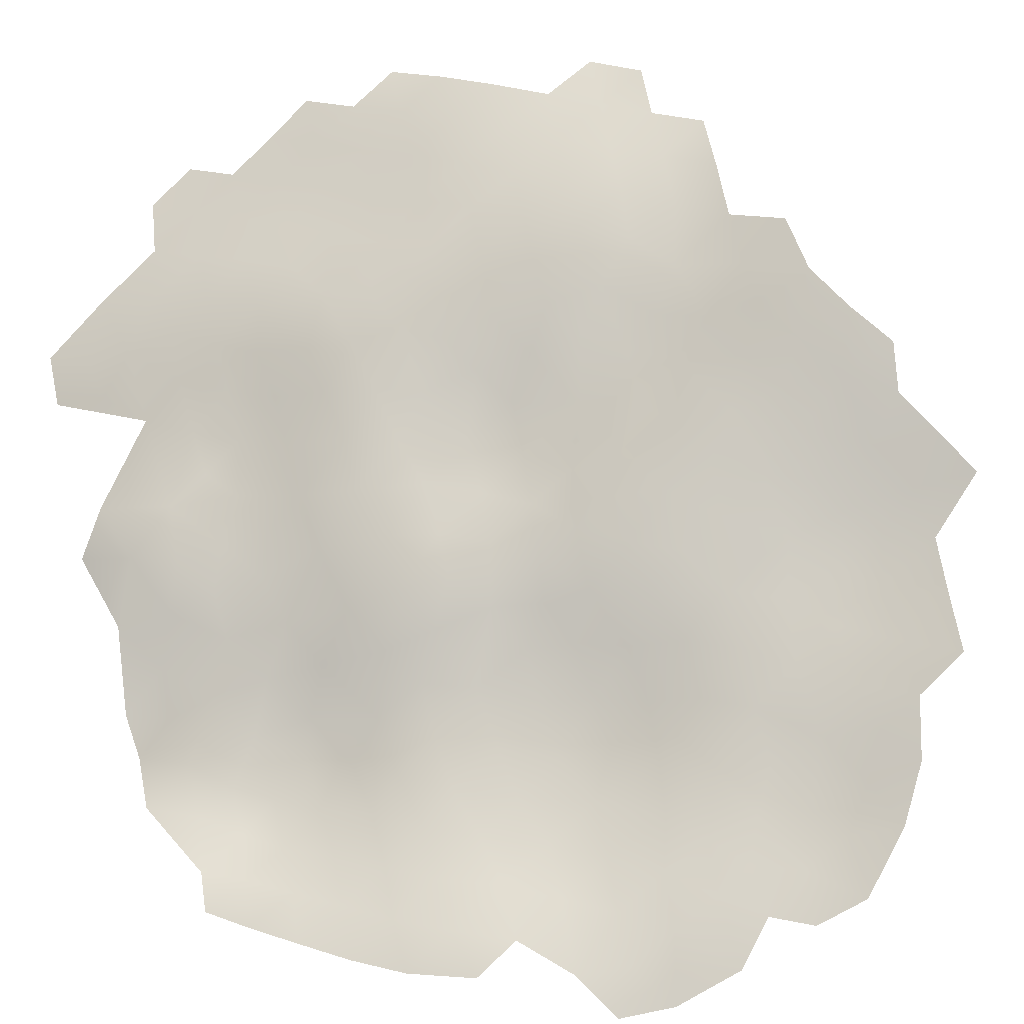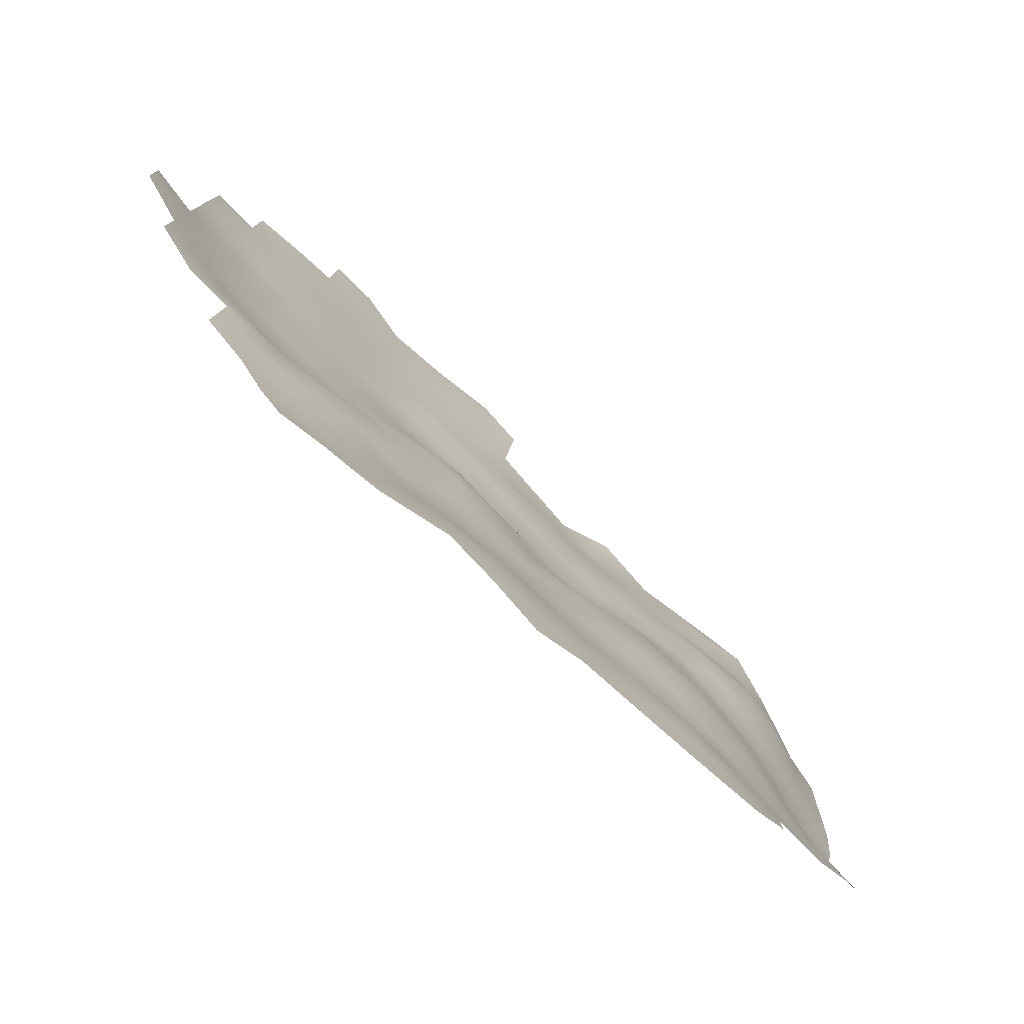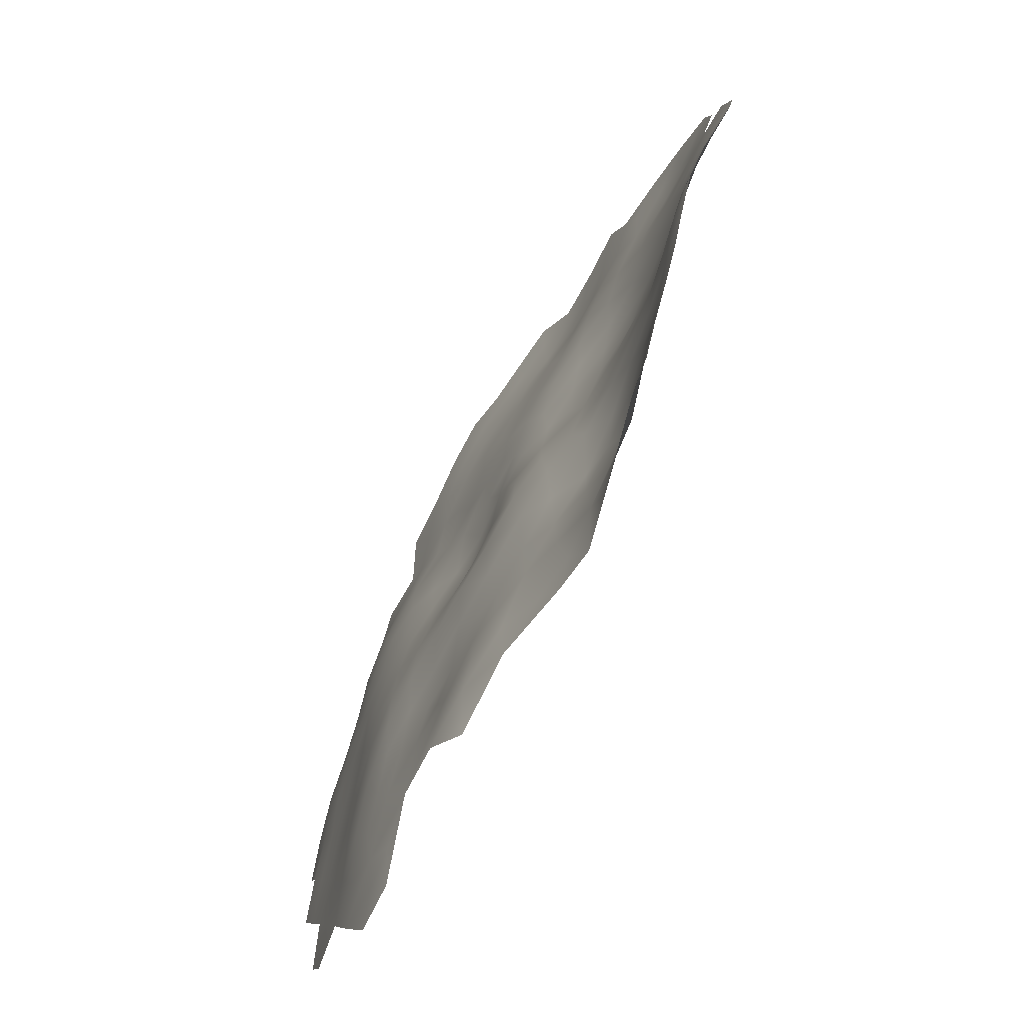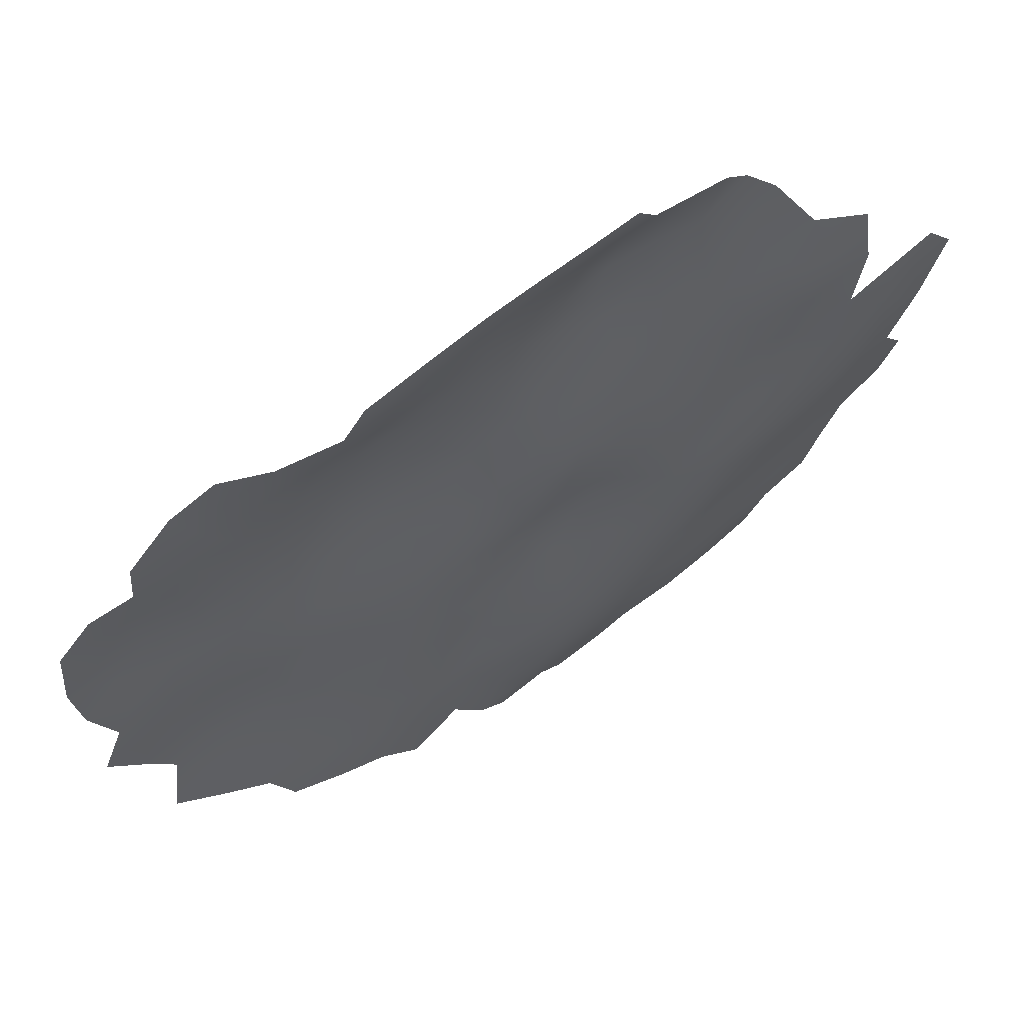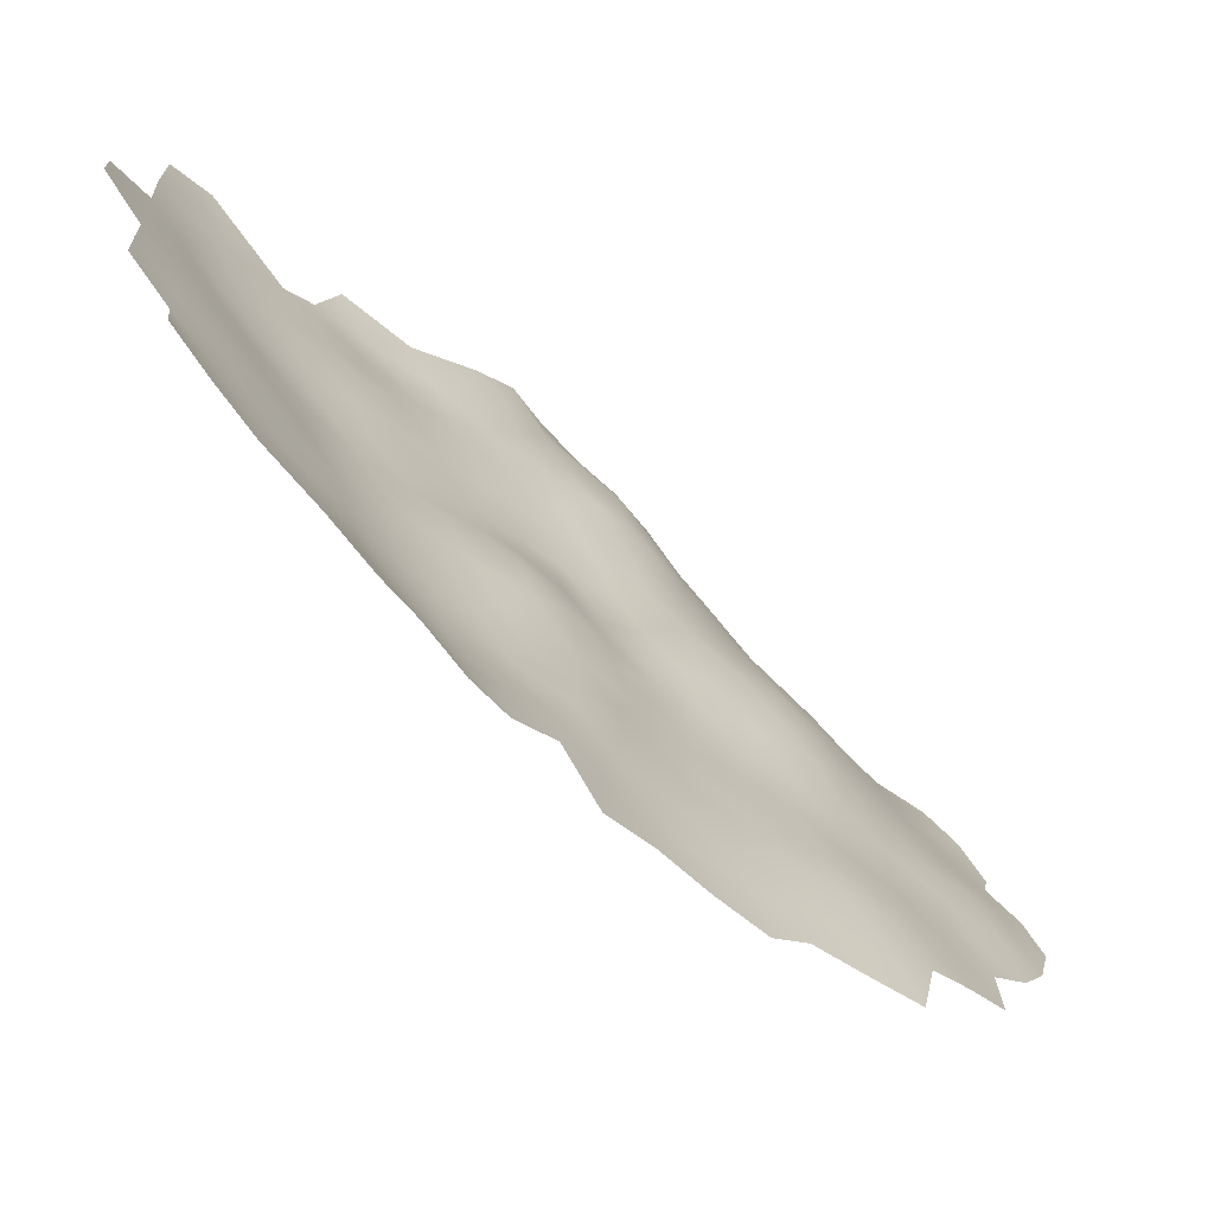
<metadata>
{"format":"obj","ext":"obj","renderer":"f3d","projection":"perspective","resolution":1024,"background":"white","views":[{"elev":-60.8,"azim":109.4,"up":"+Z"},{"elev":-12.6,"azim":-157.9,"up":"+Z"},{"elev":-71.1,"azim":-165.3,"up":"+Y"},{"elev":-61.6,"azim":-41.1,"up":"+Z"},{"elev":39.9,"azim":155.5,"up":"+Z"}]}
</metadata>
<code>
v 752.1 413 -617.8
v 749.6 412.8 -621.6
v 751 416.8 -619.7
v 753.5 416.8 -616.1
v 754.7 413 -614.3
v 753.2 409.3 -615.9
v 750.8 409.3 -619.5
v 752.5 420.6 -618.2
v 754.9 420.6 -614.4
v 756.1 416.8 -612.6
v 744.4 436 -628.8
v 733 431.3 -640.1
v 733.5 448.7 -640.3
v 749 443.9 -621.9
v 752.5 440.2 -616.3
v 750.3 440.1 -620.1
v 751.6 436.4 -618.3
v 753.9 436.4 -614.4
v 746.6 444 -625.6
v 748 440.2 -623.8
v 749.5 436.4 -622.3
v 721.9 440.1 -650
v 727.9 444.5 -644.6
v 716.9 435.6 -655
v 713.8 435.7 -657.8
v 714.3 431.6 -657.7
v 711.3 433.7 -660.4
v 711.1 437.8 -660
v 714.3 439.8 -657.2
v 718.5 439.4 -653.5
v 720.4 435.7 -651.9
v 718.2 431.9 -653.6
v 723.7 435.8 -648.8
v 721.5 431.8 -650.7
v 716.6 442.8 -655
v 711.3 442.1 -660
v 714 444 -657.8
v 720.1 420 -650.9
v 715.5 427.7 -655.9
v 712.8 427.2 -659.3
v 718.5 428 -652.7
v 716.5 424.4 -654.3
v 716.8 420.4 -653.9
v 714.2 422.3 -657.1
v 711.6 422.3 -660.6
v 713 418.2 -659.1
v 747.1 436.4 -625.8
v 745.2 440.1 -627.1
v 719.7 443 -651.7
v 718.1 446.8 -653.5
v 721 447.1 -650.3
v 722.6 444.3 -648.7
v 725.3 441.5 -646.8
v 711.8 446.2 -659.9
v 754.3 405.6 -614
v 755.7 409.3 -612.2
v 751.9 405.6 -617.6
v 749.6 405.7 -621.4
v 752.9 401.9 -615.7
v 750.5 401.8 -619.4
v 705.9 439.8 -666.1
v 705.4 435.8 -666.8
v 744.3 405 -628.1
v 716.7 451.3 -655.3
v 719.6 451.5 -651.9
v 715.1 447.4 -656.8
v 722.6 451.7 -648.7
v 735.4 433.5 -637.5
v 732.6 427.1 -640.2
v 730.7 429.3 -642.7
v 730.2 433.4 -643.1
v 735.9 429 -636.9
v 733.3 435.5 -640.2
v 755.2 401.9 -611.9
v 720.3 395.2 -650.7
v 736.6 400.8 -635.7
v 738.2 433.5 -634.4
v 736.7 437.3 -636.4
v 746.7 398.2 -624.4
v 750 420.6 -621.7
v 748.4 416.7 -623.8
v 704.6 429.8 -668.5
v 721.9 427.6 -649.9
v 724.6 430.5 -648.1
v 710.3 406.3 -665.8
v 711.5 410 -663.8
v 712.6 405.9 -662.1
v 713.6 409.8 -660.2
v 714.8 406 -658.5
v 713.8 402.2 -660.4
v 711.6 402.3 -664.1
v 726.6 433.5 -646.5
v 727.6 437.2 -645.2
v 727.9 429.8 -645.4
v 729.3 440.9 -643.6
v 730.9 437.4 -642.5
v 753.9 398.2 -613.8
v 743.6 443.8 -628.6
v 725.8 399.8 -645.7
v 725.6 395.3 -645.7
v 722.6 397.8 -648.4
v 722.6 402.3 -648.1
v 725.8 404.5 -646.2
v 728.8 402.5 -643.4
v 728.8 397.5 -643.1
v 708.8 443.7 -663
v 739.4 417.3 -633.7
v 748.6 409.1 -623
v 747 405.9 -625.1
v 745.5 401.8 -626.2
v 742.7 401.9 -629.4
v 748.3 401.7 -623
v 744.1 398.1 -627.5
v 739.7 401.8 -632.4
v 738.7 405.7 -634
v 741.6 405.6 -630.9
v 740.9 398.3 -631
v 738.4 398.7 -633.8
v 741.4 409.7 -632.1
v 744.2 408.4 -629
v 738.4 410.4 -635.3
v 740.7 413.7 -633
v 743.8 412.7 -629.9
v 737.3 395.3 -635.3
v 734 395 -638.7
v 735.2 391.3 -637.5
v 746.7 411.4 -626.2
v 731.2 393.3 -640.8
v 731.7 397.3 -640.7
v 731.8 401.3 -640.6
v 734.3 398.8 -638.3
v 735.8 405.9 -637.2
v 731.2 389 -640.5
v 727.8 391.7 -643
v 725.8 387.9 -644.8
v 724.9 391.3 -645.8
v 732.6 406.4 -640.5
v 735.5 410.4 -638.5
v 749 396.9 -621.2
v 746.3 394.2 -624.3
v 733.2 440 -640.3
v 730.9 444.6 -642.2
v 720.2 411.7 -651.4
v 742.2 394.5 -628.9
v 744.1 391.3 -626.3
v 753.2 432.6 -616.6
v 708.9 439.8 -662.4
v 750.8 432.4 -620.4
v 752.3 428.5 -618.5
v 749.9 428.6 -622.2
v 748.6 432.4 -624.2
v 746 432.4 -627.5
v 747.5 428.5 -625.8
v 718.5 416.2 -653
v 715.6 416.8 -656.1
v 737.1 414.6 -636.2
v 716.1 409.4 -656.7
v 717.2 405.7 -655
v 715.9 402.2 -656.9
v 757.1 413 -610.6
v 742.6 424.1 -630.9
v 709.2 422.1 -664.2
v 710.3 426.1 -662.5
v 710.6 418.4 -662.7
v 725.5 446.2 -646.1
v 743.4 416.9 -630
v 746 415.1 -627.4
v 731.4 423.3 -641.5
v 728.4 423 -644.6
v 734 423.6 -638
v 736.9 423.8 -635.2
v 735.7 419.7 -636.3
v 732.6 419.8 -639.7
v 739.7 426.2 -633.3
v 739.6 421.8 -633.2
v 739.8 430.3 -633.4
v 742.3 428.4 -631.2
v 742.4 432.9 -631.1
v 734.3 415.7 -638.7
v 730.2 419.6 -643.2
v 723 388.1 -647.1
v 722.3 392.3 -648.8
v 719.6 392.3 -652.2
v 720.9 388.3 -650.8
v 723.6 448 -647.7
v 725.8 451.3 -646.2
v 725.7 456 -646.4
v 728.7 454.1 -644.2
v 729 449.3 -643.8
v 731.6 452.3 -642
v 751.4 397.8 -617.4
v 757.2 420.5 -610.8
v 753.9 424.4 -616.4
v 756.2 424.4 -612.7
v 734.2 402.7 -638.5
v 751.3 424.5 -620.1
v 748.8 424.5 -623.6
v 746.2 424.5 -627.2
v 747.6 420.8 -625.4
v 717.4 412.1 -654.7
v 723.3 411.7 -648.8
v 722 415.6 -649.5
v 722.1 407.7 -649.7
v 718.8 408.3 -653.2
v 712.3 414.5 -661.3
v 723.2 420.1 -648.3
v 722.9 423.9 -648.9
v 725.6 422.4 -646.6
v 726.4 418.4 -646.2
v 726.3 413.8 -646.8
v 729.2 415.9 -644.5
v 725.9 409.6 -646.9
v 729.3 411.9 -644.6
v 728.9 407.6 -644.2
v 713 398.5 -662.3
v 719.5 404.9 -651.6
v 720.2 401.3 -650.3
v 717.9 401.8 -653.5
v 718.9 398.2 -651.7
v 716.7 398.3 -655.3
v 725.9 426 -646.8
v 714.5 413.4 -658
v 731.5 416 -641.9
v 732.4 411.3 -641.3
v 734.5 453 -639.6
v 737.2 450.6 -637.2
v 715 398.7 -658.8
v 719.4 424.2 -651.6
v 749.5 392.6 -619.7
v 744.8 420.8 -628.6
v 744.8 428.4 -628.9
v 729.5 426.3 -643.7
v 744.3 387.2 -625.2
v 746.1 390.6 -623.7
v 747.1 387.2 -622
v 707.6 425.8 -665.8
v 706.5 422.2 -667.3
v 707.4 418.2 -667.6
v 704.4 420.4 -669.9
v 703.9 424.6 -669.6
v 710 414.6 -665.1
v 733.6 444.2 -639.9
v 736.2 446.4 -637.7
v 736 442 -637.5
v 738.4 444.2 -635.4
v 746.3 418.3 -627
v 708 435.9 -663.7
v 709.3 432.3 -663
v 706.6 432.6 -665.9
v 741.9 438.8 -631
v 738.7 440.1 -634.5
v 739.6 436.4 -633.2
v 714.4 395 -660.6
v 716.3 395.2 -657.2
v 715.6 391.9 -659
v 717.4 392 -656.3
v 717.9 395.4 -653.7
v 754.9 428.3 -614.6
v 742.2 419.9 -631.2
v 709.1 411.3 -667
v 738.5 389.7 -634.2
v 735.5 387.1 -635.8
v 742.8 447.9 -630.9
v 741 443.9 -632.3
v 711.1 429.9 -661.2
v 708.3 429.5 -664.4
v 739.8 448.6 -634.2
f 257 254 220
f 216 158 204
f 223 211 180
f 166 259 230
f 257 219 75
f 248 266 249
f 40 163 265
f 27 265 248
f 36 147 106
f 227 90 159
f 254 256 255
f 106 54 36
f 251 252 78
f 259 175 161
f 94 84 92
f 265 266 248
f 27 25 26
f 174 161 175
f 142 95 23
f 221 169 208
f 100 99 105
f 203 216 204
f 109 112 110
f 237 239 240
f 131 130 195
f 114 111 117
f 204 143 203
f 230 199 246
f 185 52 51
f 96 93 95
f 203 143 201
f 34 31 33
f 227 253 215
f 72 69 12
f 73 71 96
f 110 111 63
f 101 99 100
f 143 202 201
f 247 249 62
f 254 255 253
f 131 125 129
f 131 129 130
f 242 244 141
f 210 209 211
f 200 143 204
f 128 129 125
f 189 188 190
f 40 26 39
f 246 166 230
f 246 167 166
f 10 9 192
f 71 12 70
f 49 52 22
f 166 167 123
f 28 25 27
f 45 44 46
f 104 105 99
f 158 159 89
f 94 70 232
f 206 208 209
f 90 227 215
f 162 237 236
f 154 155 43
f 198 199 230
f 90 89 159
f 90 87 89
f 182 184 183
f 182 183 75
f 244 243 245
f 244 242 243
f 53 22 52
f 69 70 12
f 90 215 91
f 113 111 110
f 113 117 111
f 31 34 32
f 31 32 24
f 136 135 181
f 136 181 182
f 58 112 109
f 188 189 186
f 68 72 12
f 84 83 34
f 118 114 117
f 73 12 71
f 171 174 175
f 254 227 220
f 254 253 227
f 41 42 39
f 49 51 52
f 179 173 172
f 43 44 42
f 170 172 173
f 9 10 4
f 87 90 91
f 67 186 185
f 78 252 77
f 78 77 68
f 247 248 249
f 141 73 96
f 178 177 176
f 195 76 131
f 207 221 208
f 205 164 46
f 139 140 79
f 116 63 111
f 234 233 145
f 234 235 233
f 54 37 36
f 207 228 83
f 24 30 31
f 89 157 158
f 49 50 51
f 109 110 63
f 98 19 48
f 168 180 169
f 170 168 69
f 170 173 168
f 168 169 232
f 126 125 124
f 16 20 14
f 257 75 183
f 6 1 5
f 172 170 171
f 102 99 101
f 73 68 12
f 88 157 89
f 103 104 99
f 1 7 2
f 162 236 163
f 21 47 20
f 114 116 111
f 114 115 116
f 29 25 28
f 122 123 119
f 181 184 182
f 187 188 186
f 6 57 7
f 6 7 1
f 224 138 137
f 228 42 41
f 110 79 113
f 87 88 89
f 87 86 88
f 238 239 237
f 262 126 261
f 218 217 219
f 218 216 217
f 45 164 162
f 45 46 164
f 176 177 174
f 222 157 88
f 28 147 36
f 28 36 29
f 108 58 109
f 220 219 257
f 220 218 219
f 121 122 119
f 120 63 116
f 120 116 119
f 173 180 168
f 173 223 180
f 60 57 59
f 57 55 59
f 57 6 55
f 153 152 151
f 56 55 6
f 251 244 245
f 1 2 3
f 210 212 201
f 197 199 198
f 112 79 110
f 80 8 3
f 56 6 5
f 160 56 5
f 60 112 58
f 108 7 58
f 108 2 7
f 47 48 20
f 150 153 151
f 206 207 208
f 37 35 29
f 37 29 36
f 8 80 196
f 13 190 225
f 132 137 138
f 19 20 48
f 81 80 3
f 81 3 2
f 194 192 9
f 134 128 133
f 148 150 151
f 149 150 148
f 16 15 17
f 87 85 86
f 87 91 85
f 241 164 205
f 10 5 4
f 10 160 5
f 152 153 231
f 19 14 20
f 134 135 136
f 49 30 35
f 144 117 113
f 45 162 163
f 127 123 167
f 21 20 16
f 153 198 231
f 1 4 5
f 1 3 4
f 120 123 127
f 120 119 123
f 179 223 173
f 194 193 258
f 9 193 194
f 213 214 212
f 213 212 210
f 18 146 17
f 18 17 15
f 58 7 57
f 58 57 60
f 8 4 3
f 9 4 8
f 9 8 193
f 59 55 74
f 59 74 97
f 193 8 196
f 102 103 99
f 165 52 185
f 165 53 52
f 80 197 196
f 47 152 11
f 218 159 158
f 218 158 216
f 80 199 197
f 161 174 177
f 213 210 211
f 191 59 97
f 191 60 59
f 41 83 228
f 53 165 23
f 81 199 80
f 221 232 169
f 257 256 254
f 257 183 256
f 43 38 154
f 81 246 199
f 151 152 47
f 151 47 21
f 220 227 159
f 220 159 218
f 21 148 151
f 149 148 146
f 163 266 265
f 163 236 266
f 21 16 17
f 137 132 195
f 148 17 146
f 148 21 17
f 242 13 243
f 98 264 263
f 114 118 76
f 71 70 94
f 247 62 61
f 222 200 157
f 204 158 157
f 204 157 200
f 50 49 35
f 48 47 11
f 150 149 196
f 150 196 197
f 161 230 259
f 167 246 81
f 265 26 40
f 265 27 26
f 152 178 11
f 251 250 252
f 153 150 197
f 153 197 198
f 221 94 232
f 221 84 94
f 149 193 196
f 149 258 193
f 13 226 243
f 13 225 226
f 78 244 251
f 38 202 154
f 22 30 49
f 209 180 211
f 156 107 122
f 156 122 121
f 101 217 102
f 206 202 38
f 166 123 122
f 82 249 266
f 61 147 247
f 267 263 264
f 267 264 245
f 53 23 95
f 67 185 51
f 203 201 212
f 22 33 31
f 22 31 30
f 146 258 149
f 71 93 96
f 53 95 93
f 241 86 260
f 205 222 88
f 222 46 155
f 222 205 46
f 145 140 234
f 50 66 64
f 50 64 65
f 65 67 51
f 65 51 50
f 69 168 232
f 69 232 70
f 137 195 130
f 77 252 178
f 77 178 176
f 155 200 222
f 155 154 200
f 131 124 125
f 132 76 195
f 154 202 143
f 154 143 200
f 189 23 165
f 261 126 124
f 119 116 115
f 119 115 121
f 156 121 138
f 172 156 179
f 172 107 156
f 13 242 142
f 54 66 37
f 107 175 259
f 128 105 129
f 251 245 264
f 251 264 250
f 124 76 118
f 124 131 76
f 71 94 92
f 71 92 93
f 28 247 147
f 101 75 219
f 101 219 217
f 231 177 178
f 231 178 152
f 221 207 83
f 221 83 84
f 115 76 132
f 115 114 76
f 141 96 95
f 214 104 103
f 231 161 177
f 189 142 23
f 236 237 240
f 103 212 214
f 48 11 250
f 247 27 248
f 247 28 27
f 84 33 92
f 84 34 33
f 130 129 105
f 130 105 104
f 178 250 11
f 178 252 250
f 179 224 223
f 155 46 44
f 155 44 43
f 165 185 186
f 165 186 189
f 209 208 169
f 209 169 180
f 82 266 236
f 82 236 240
f 78 141 244
f 24 26 25
f 229 140 139
f 39 32 41
f 40 45 163
f 141 142 242
f 141 95 142
f 207 38 228
f 207 206 38
f 39 42 44
f 228 43 42
f 228 38 43
f 198 230 161
f 198 161 231
f 93 92 33
f 67 187 186
f 229 139 191
f 170 69 72
f 41 32 34
f 41 34 83
f 101 182 75
f 72 68 77
f 72 77 176
f 29 24 25
f 134 136 100
f 210 201 202
f 205 86 241
f 205 88 86
f 120 109 63
f 213 211 223
f 213 223 224
f 267 243 226
f 267 245 243
f 139 79 112
f 78 68 73
f 78 73 141
f 127 109 120
f 127 108 109
f 66 35 37
f 66 50 35
f 106 147 61
f 238 237 162
f 216 102 217
f 107 166 122
f 107 259 166
f 100 136 182
f 100 182 101
f 172 171 175
f 172 175 107
f 140 113 79
f 60 139 112
f 60 191 139
f 229 234 140
f 29 35 30
f 29 30 24
f 260 86 85
f 40 39 44
f 40 44 45
f 171 170 72
f 98 48 250
f 98 250 264
f 189 190 13
f 189 13 142
f 121 132 138
f 121 115 132
f 26 32 39
f 26 24 32
f 126 128 125
f 126 133 128
f 179 156 138
f 179 138 224
f 229 235 234
f 53 33 22
f 53 93 33
f 127 2 108
f 214 213 224
f 214 224 137
f 203 102 216
f 238 164 241
f 238 162 164
f 262 133 126
f 209 210 202
f 209 202 206
f 140 145 144
f 140 144 113
f 72 176 174
f 72 174 171
f 127 167 81
f 127 81 2
f 133 135 134
f 203 212 103
f 203 103 102
f 134 105 128
f 134 100 105
f 137 130 104
f 137 104 214
f 124 118 117
f 256 183 184
f 144 145 233
f 124 144 261
f 124 117 144

</code>
